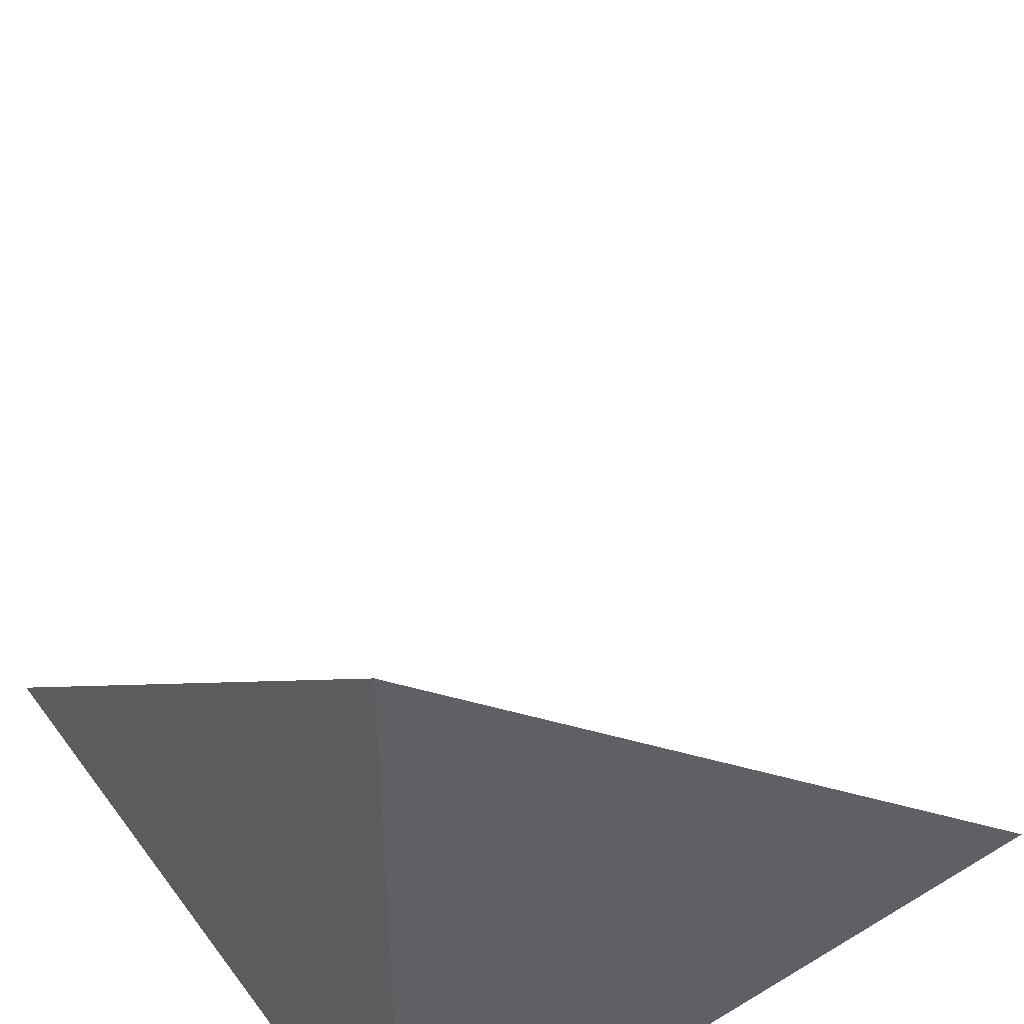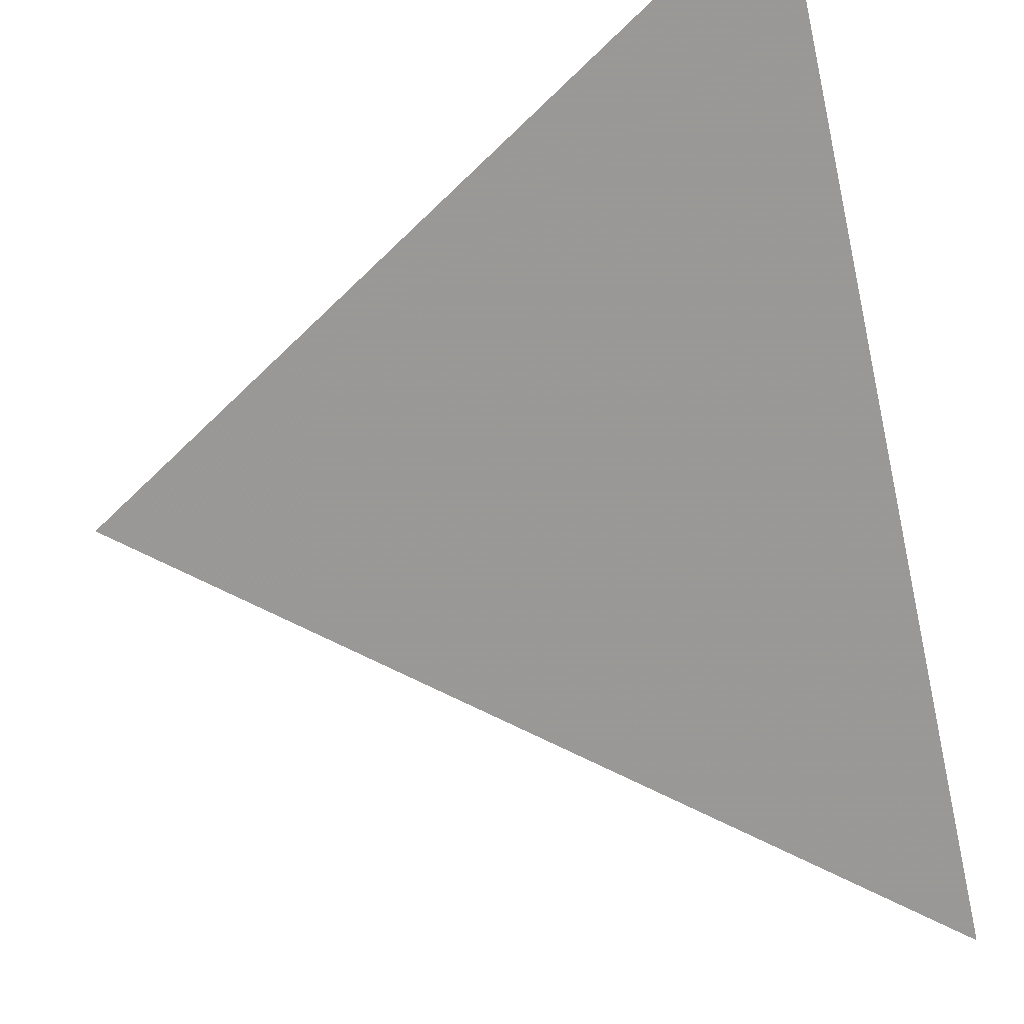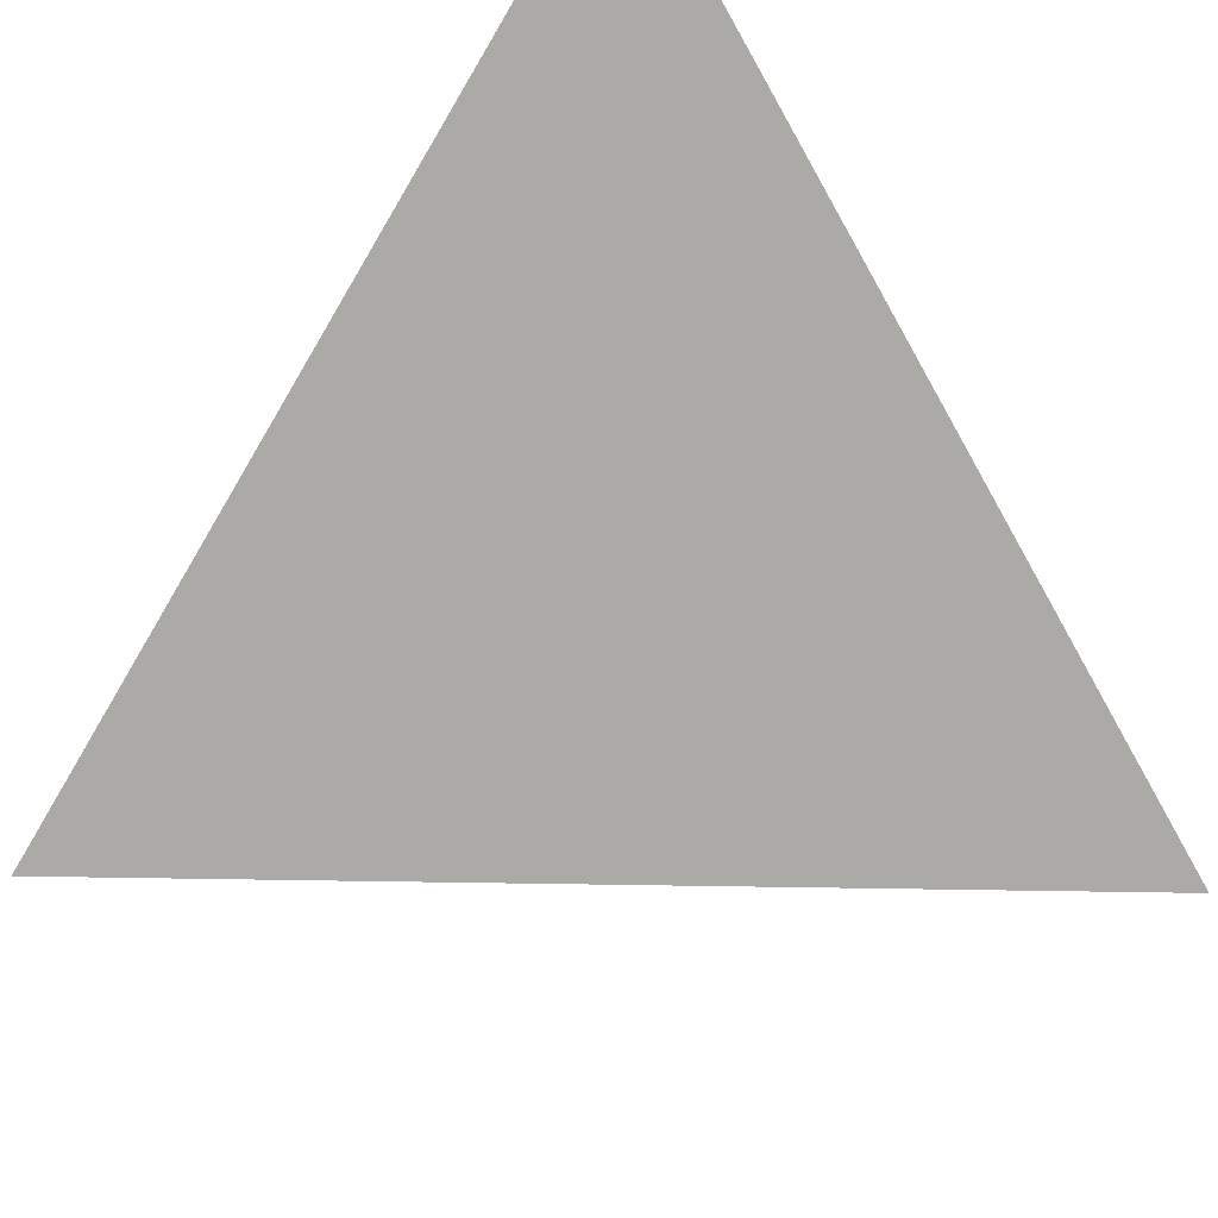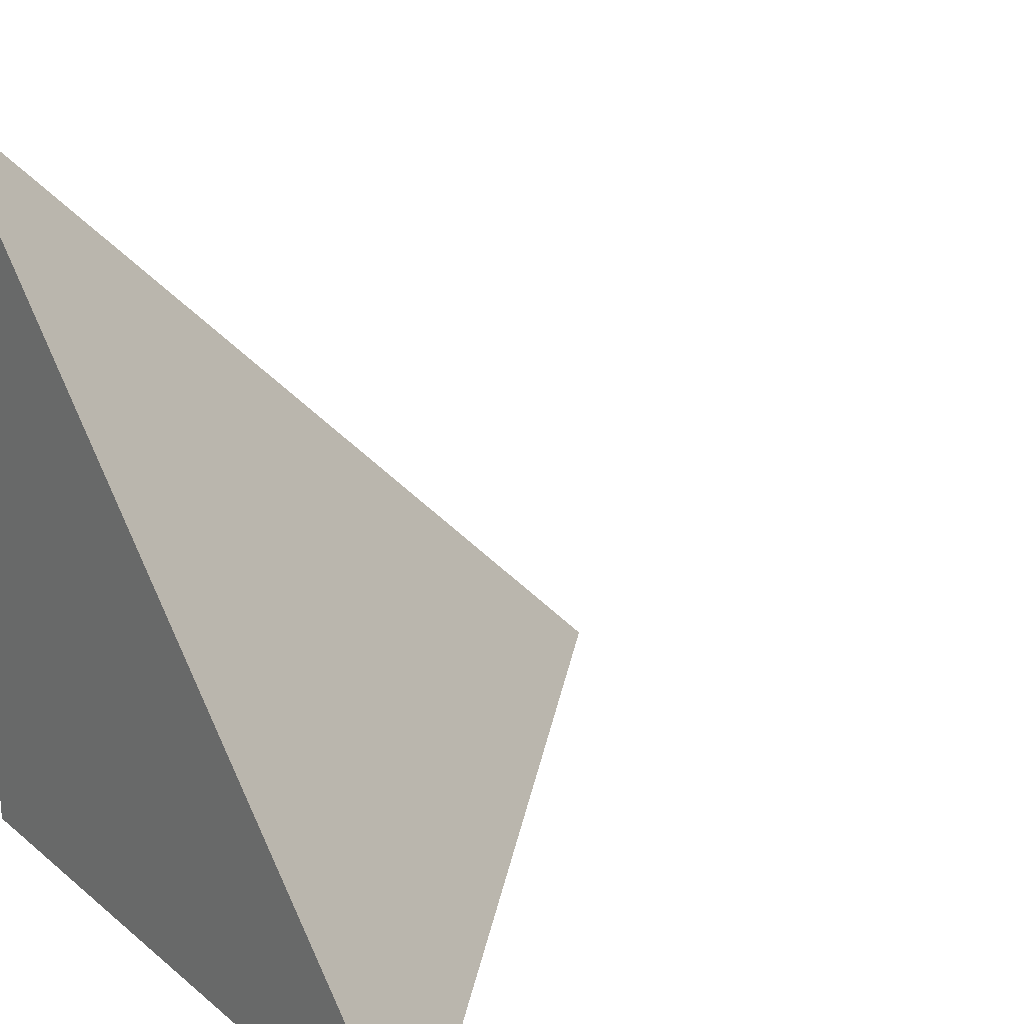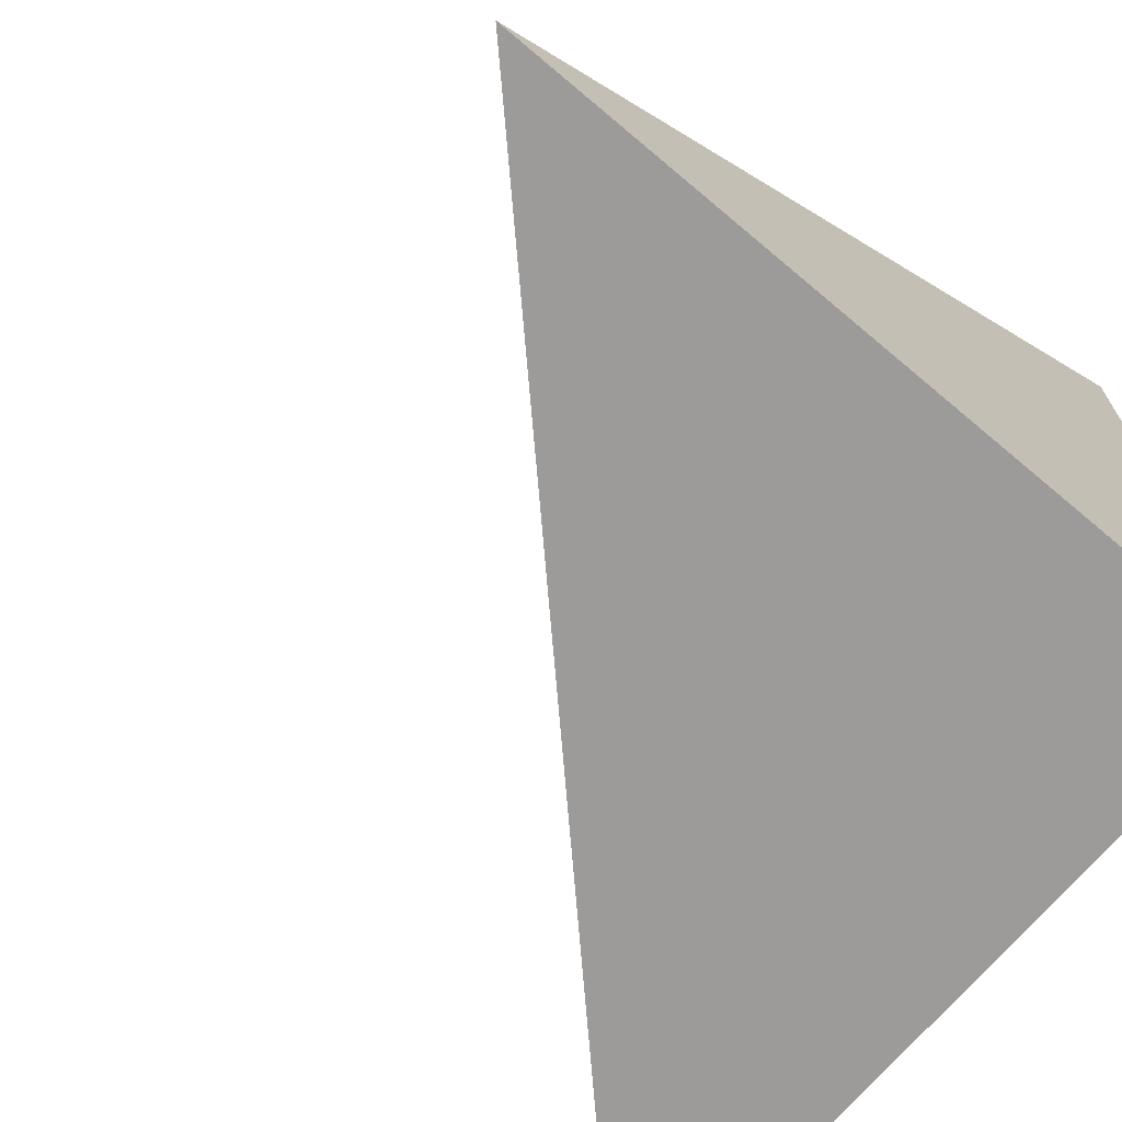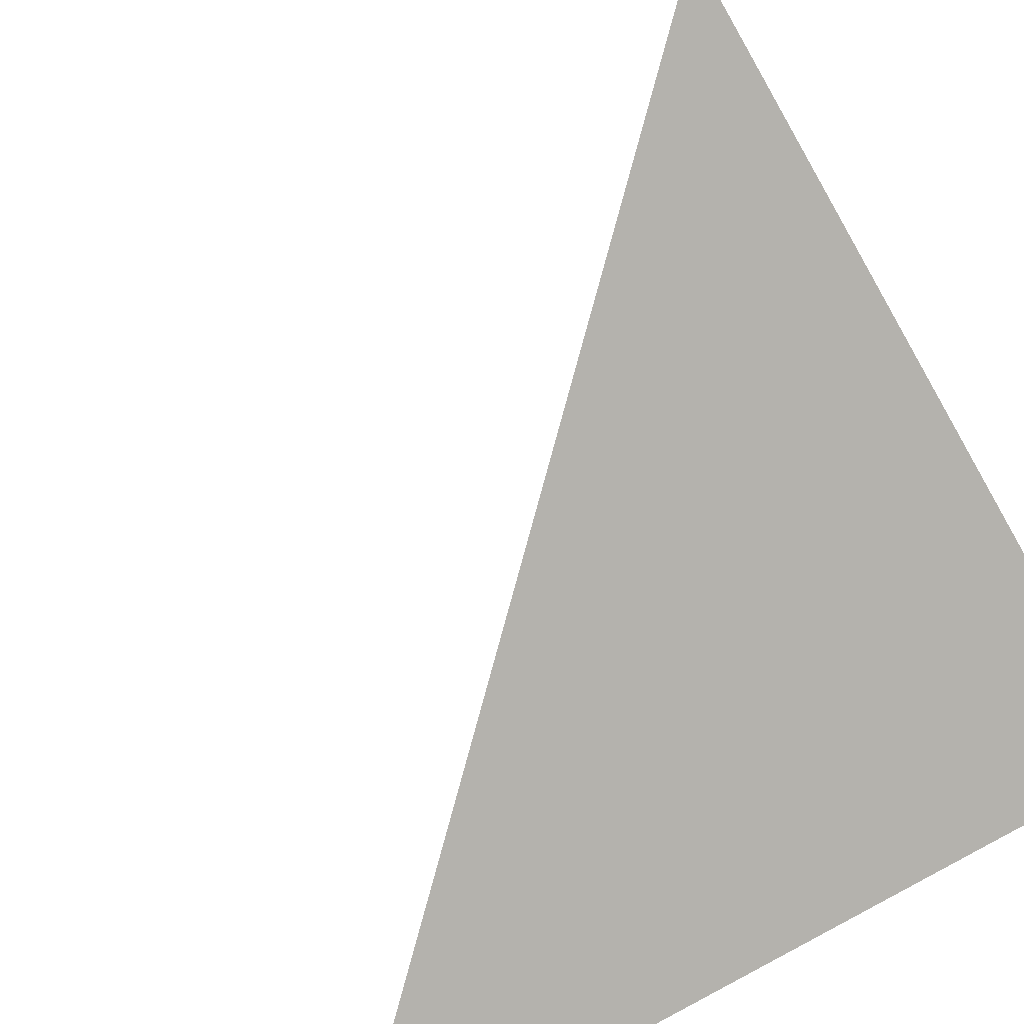
<metadata>
{"format":"obj","ext":"obj","renderer":"f3d","projection":"perspective","resolution":1024,"background":"white","views":[{"elev":46.3,"azim":-34.4,"up":"+Z"},{"elev":53.1,"azim":163.7,"up":"+Z"},{"elev":49.4,"azim":136.0,"up":"+Z"},{"elev":22.8,"azim":53.6,"up":"+Z"},{"elev":-69.9,"azim":-130.2,"up":"+Z"},{"elev":-79.5,"azim":119.8,"up":"+Y"}]}
</metadata>
<code>
v  1  -243.8  1
v  2  -243.8  1
v  1  -242.8  1
v  1  -243.8  2
f 1 3 2
f 1 4 3
f 1 2 4
f 2 3 4

</code>
